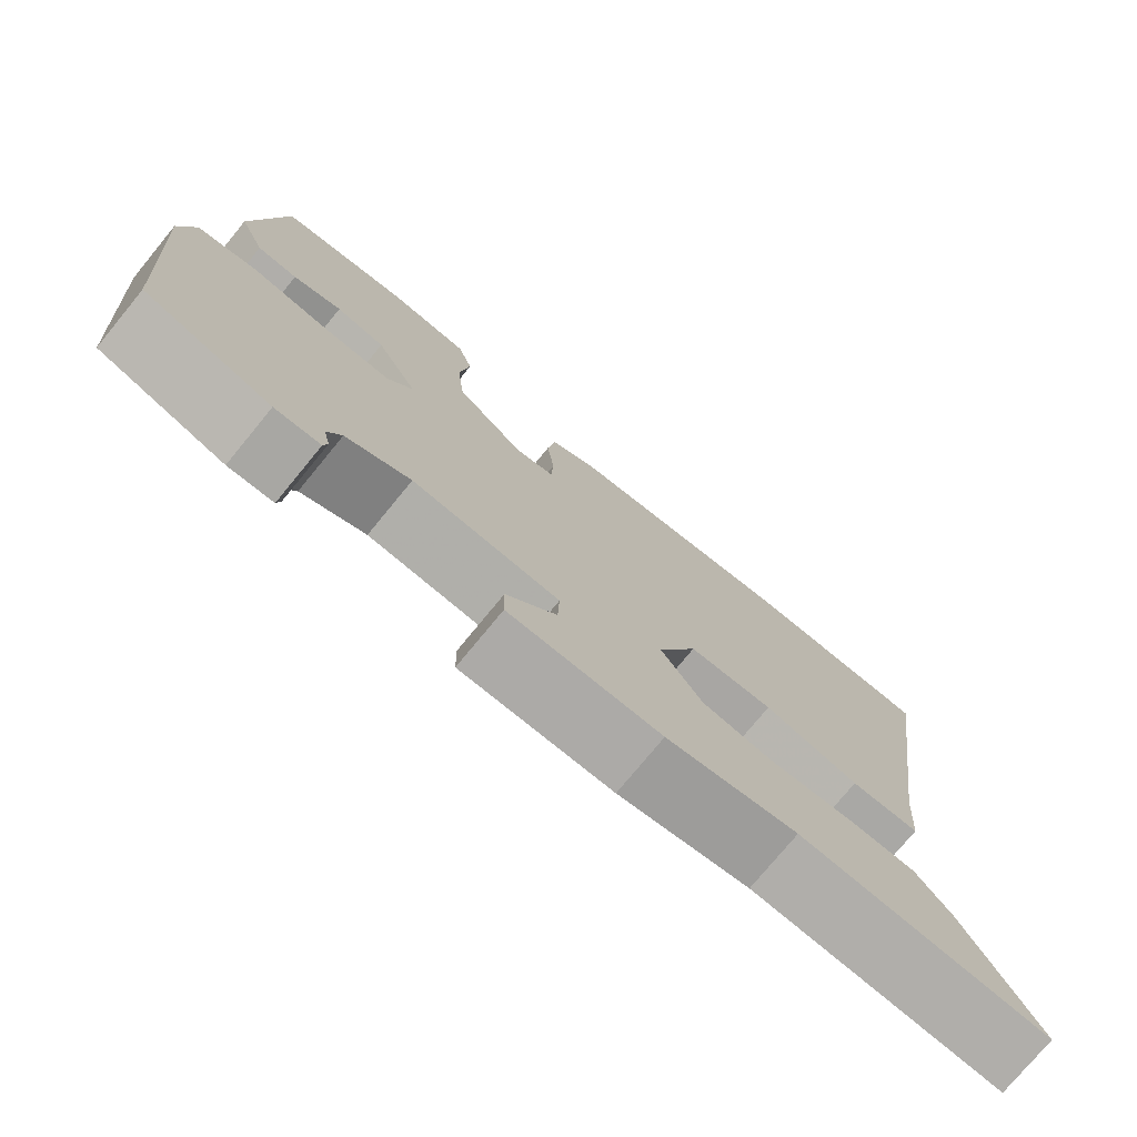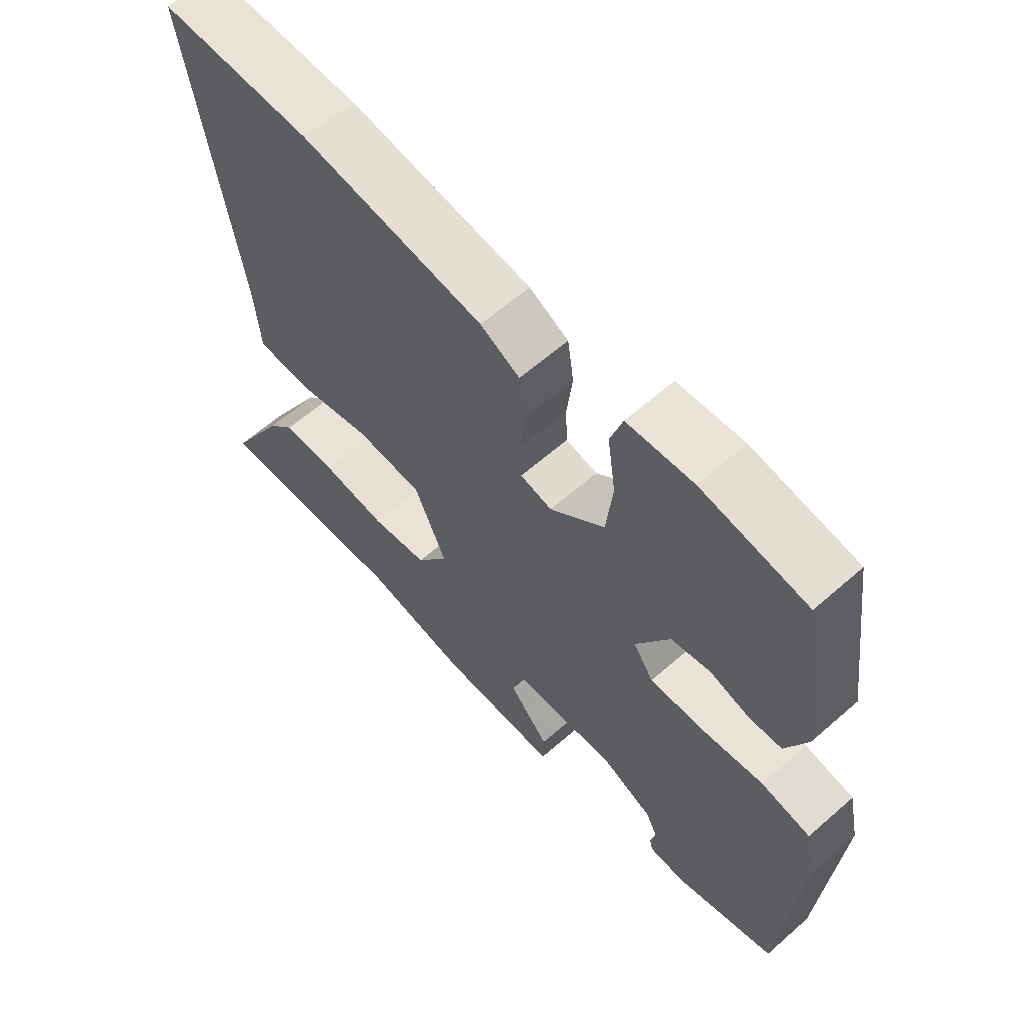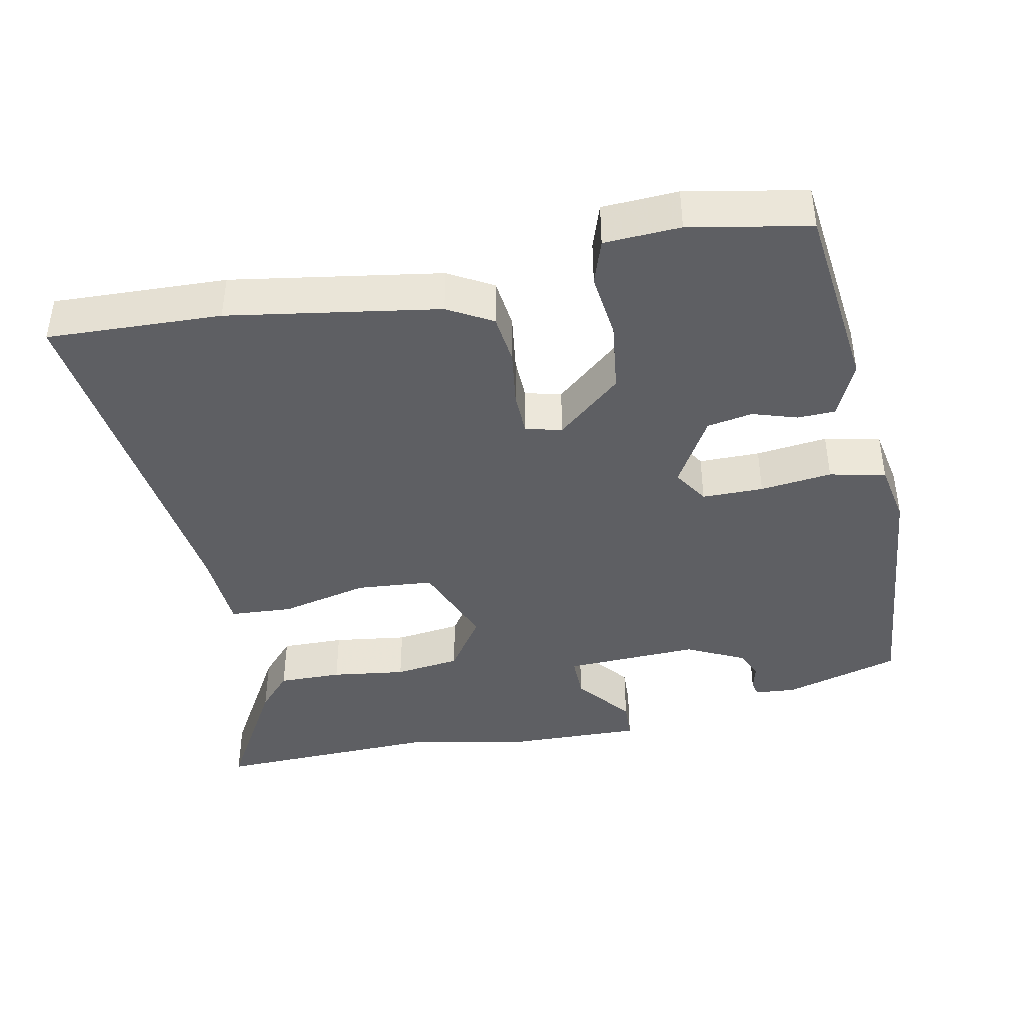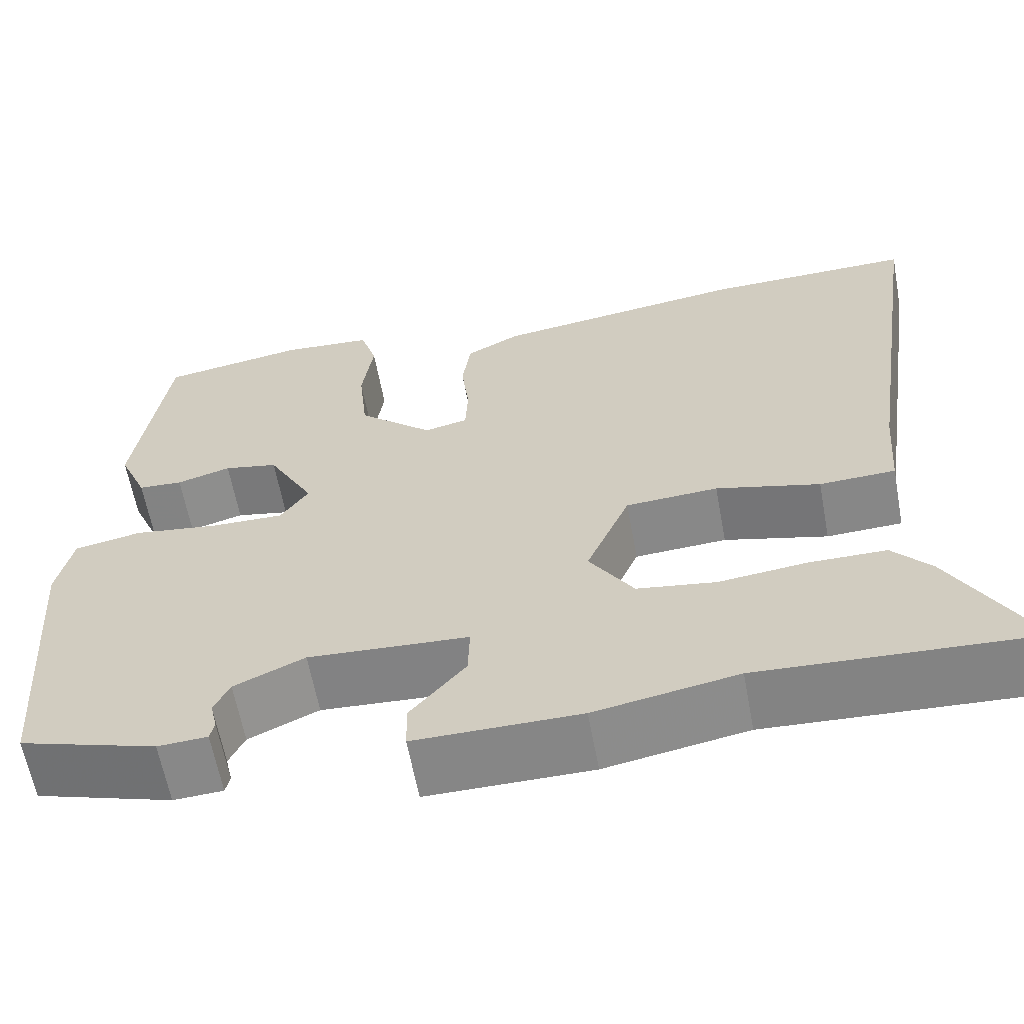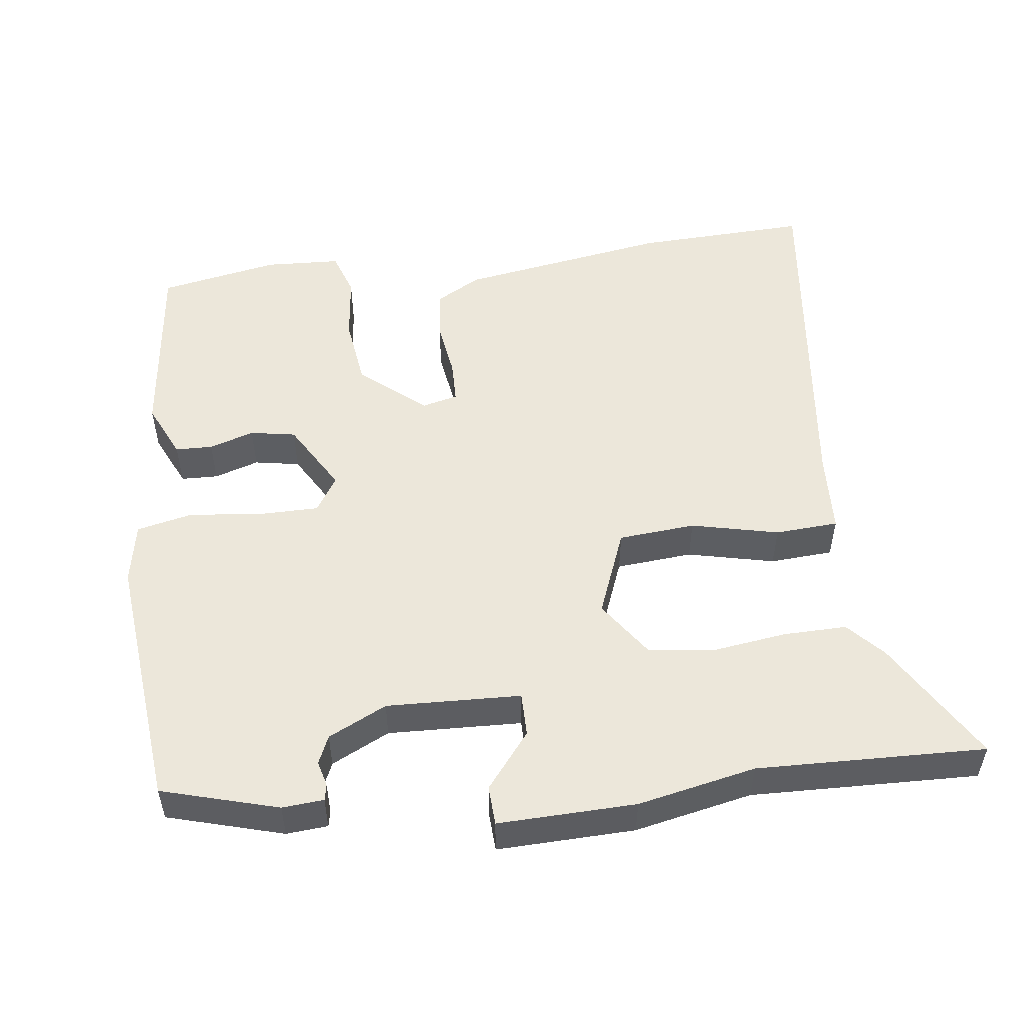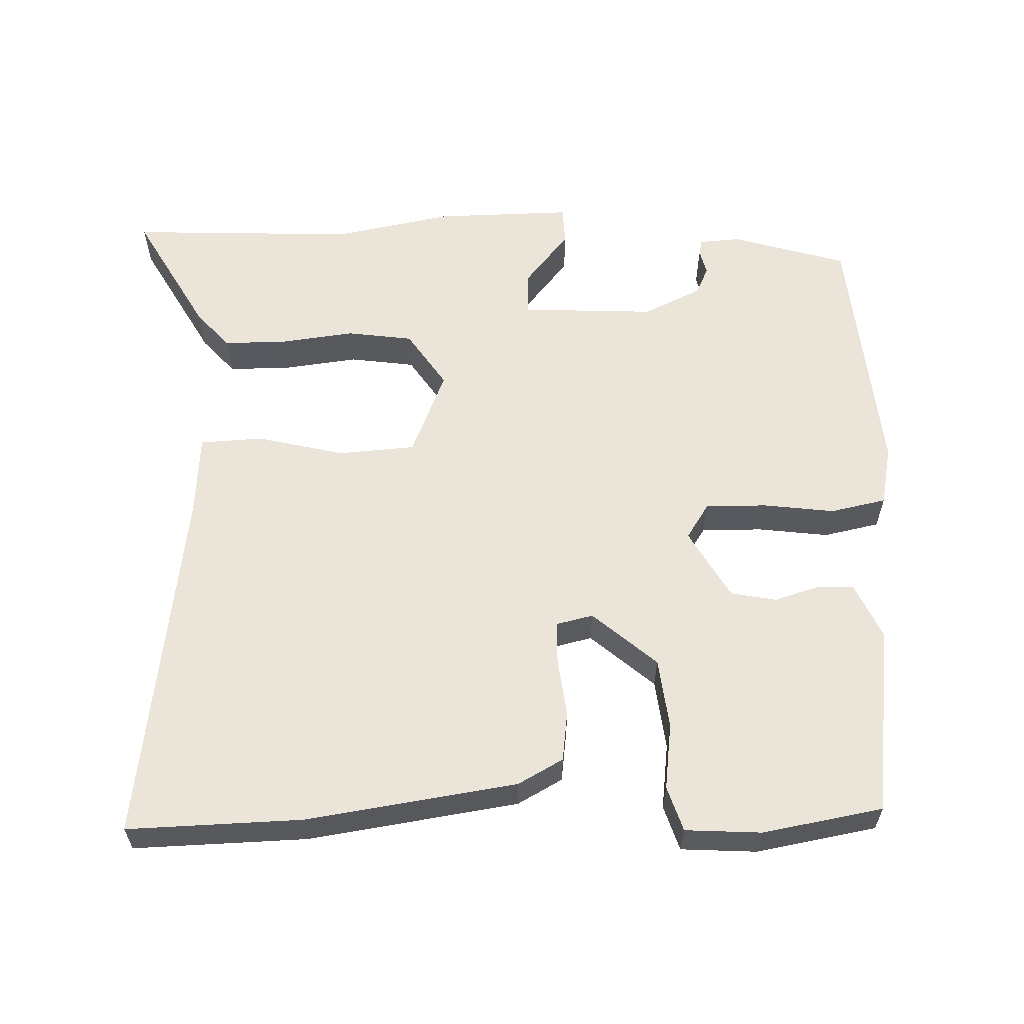
<metadata>
{"format":"obj","ext":"obj","renderer":"f3d","projection":"perspective","resolution":1024,"background":"white","views":[{"elev":-76.1,"azim":140.6,"up":"+Z"},{"elev":61.7,"azim":48.3,"up":"+Z"},{"elev":-41.6,"azim":10.0,"up":"+Y"},{"elev":-62.0,"azim":-169.5,"up":"+Z"},{"elev":52.1,"azim":171.2,"up":"+Y"},{"elev":59.5,"azim":-2.5,"up":"+Y"}]}
</metadata>
<code>
v -0.602 0.07 0.501
v -0.363 0.07 0.498
v -0.074 0.07 0.459
v -0.012 0.07 0.426
v -0.002 0.07 0.357
v -0.011 0.07 0.278
v -0.008 0.07 0.219
v 0.042 0.07 0.208
v 0.128 0.07 0.285
v 0.138 0.07 0.382
v 0.125 0.07 0.473
v 0.144 0.07 0.535
v 0.248 0.07 0.543
v 0.413 0.07 0.516
v 0.45 0.07 0.256
v 0.417 0.07 0.179
v 0.366 0.07 0.176
v 0.304 0.07 0.194
v 0.242 0.07 0.181
v 0.189 0.07 0.084
v 0.221 0.07 0.036
v 0.305 0.07 0.038
v 0.403 0.07 0.052
v 0.48 0.07 0.037
v 0.498 0.07 -0.047
v 0.472 0.07 -0.402
v 0.314 0.07 -0.452
v 0.257 0.07 -0.449
v 0.252 0.07 -0.427
v 0.26 0.07 -0.392
v 0.242 0.07 -0.354
v 0.161 0.07 -0.317
v -0.023 0.07 -0.329
v -0.021 0.07 -0.389
v 0.042 0.07 -0.464
v 0.041 0.07 -0.518
v -0.148 0.07 -0.518
v -0.311 0.07 -0.489
v -0.624 0.07 -0.507
v -0.531 0.07 -0.337
v -0.487 0.07 -0.286
v -0.4 0.07 -0.285
v -0.298 0.07 -0.296
v -0.208 0.07 -0.282
v -0.157 0.07 -0.203
v -0.207 0.07 -0.085
v -0.313 0.07 -0.079
v -0.432 0.07 -0.11
v -0.519 0.07 -0.107
v -0.528 0.07 0.005
v -0.602 0 0.501
v -0.363 0 0.498
v -0.074 0 0.459
v -0.012 0 0.426
v -0.002 0 0.357
v -0.011 0 0.278
v -0.008 0 0.219
v 0.042 0 0.208
v 0.128 0 0.285
v 0.138 0 0.382
v 0.125 0 0.473
v 0.144 0 0.535
v 0.248 0 0.543
v 0.413 0 0.516
v 0.45 0 0.256
v 0.417 0 0.179
v 0.366 0 0.176
v 0.304 0 0.194
v 0.242 0 0.181
v 0.189 0 0.084
v 0.221 0 0.036
v 0.305 0 0.038
v 0.403 0 0.052
v 0.48 0 0.037
v 0.498 0 -0.047
v 0.472 0 -0.402
v 0.314 0 -0.452
v 0.257 0 -0.449
v 0.252 0 -0.427
v 0.26 0 -0.392
v 0.242 0 -0.354
v 0.161 0 -0.317
v -0.023 0 -0.329
v -0.021 0 -0.389
v 0.042 0 -0.464
v 0.041 0 -0.518
v -0.148 0 -0.518
v -0.311 0 -0.489
v -0.624 0 -0.507
v -0.531 0 -0.337
v -0.487 0 -0.286
v -0.4 0 -0.285
v -0.298 0 -0.296
v -0.208 0 -0.282
v -0.157 0 -0.203
v -0.207 0 -0.085
v -0.313 0 -0.079
v -0.432 0 -0.11
v -0.519 0 -0.107
v -0.528 0 0.005
f 47 48 49 50
f 46 47 50 1
f 40 41 42 43
f 38 39 40 43
f 38 43 44
f 37 38 44 45
f 34 35 36 37
f 33 34 37 45
f 27 28 29 30
f 27 30 31
f 26 27 31
f 25 26 31 32
f 22 23 24 25
f 21 22 25 32
f 15 16 17 18
f 15 18 19
f 14 15 19
f 13 14 19 20
f 10 11 12 13
f 9 10 13 20
f 3 4 5 6
f 3 6 7
f 46 1 2 3
f 46 3 7
f 45 46 7 8
f 20 21 32 33
f 20 33 45
f 8 9 20 45
f 100 99 98 97
f 51 100 97 96
f 93 92 91 90
f 93 90 89 88
f 94 93 88
f 95 94 88 87
f 87 86 85 84
f 95 87 84 83
f 80 79 78 77
f 81 80 77
f 81 77 76
f 82 81 76 75
f 75 74 73 72
f 82 75 72 71
f 68 67 66 65
f 69 68 65
f 69 65 64
f 70 69 64 63
f 63 62 61 60
f 70 63 60 59
f 56 55 54 53
f 57 56 53
f 53 52 51 96
f 57 53 96
f 58 57 96 95
f 83 82 71 70
f 95 83 70
f 95 70 59 58
f 1 51 52 2
f 2 52 53 3
f 3 53 54 4
f 4 54 55 5
f 5 55 56 6
f 6 56 57 7
f 7 57 58 8
f 8 58 59 9
f 9 59 60 10
f 10 60 61 11
f 11 61 62 12
f 12 62 63 13
f 13 63 64 14
f 14 64 65 15
f 15 65 66 16
f 16 66 67 17
f 17 67 68 18
f 18 68 69 19
f 19 69 70 20
f 20 70 71 21
f 21 71 72 22
f 22 72 73 23
f 23 73 74 24
f 24 74 75 25
f 25 75 76 26
f 26 76 77 27
f 27 77 78 28
f 28 78 79 29
f 29 79 80 30
f 30 80 81 31
f 31 81 82 32
f 32 82 83 33
f 33 83 84 34
f 34 84 85 35
f 35 85 86 36
f 36 86 87 37
f 37 87 88 38
f 38 88 89 39
f 39 89 90 40
f 40 90 91 41
f 41 91 92 42
f 42 92 93 43
f 43 93 94 44
f 44 94 95 45
f 45 95 96 46
f 46 96 97 47
f 47 97 98 48
f 48 98 99 49
f 49 99 100 50
f 50 100 51 1

</code>
